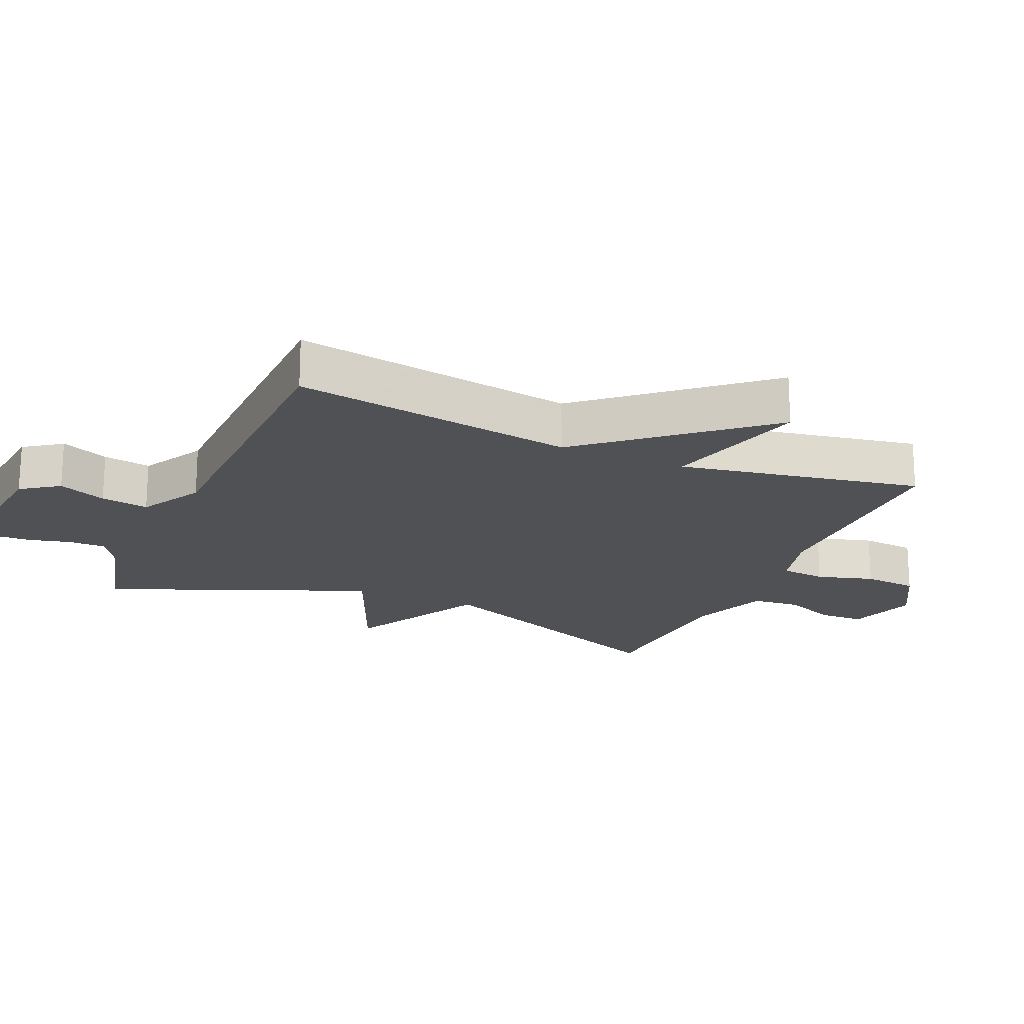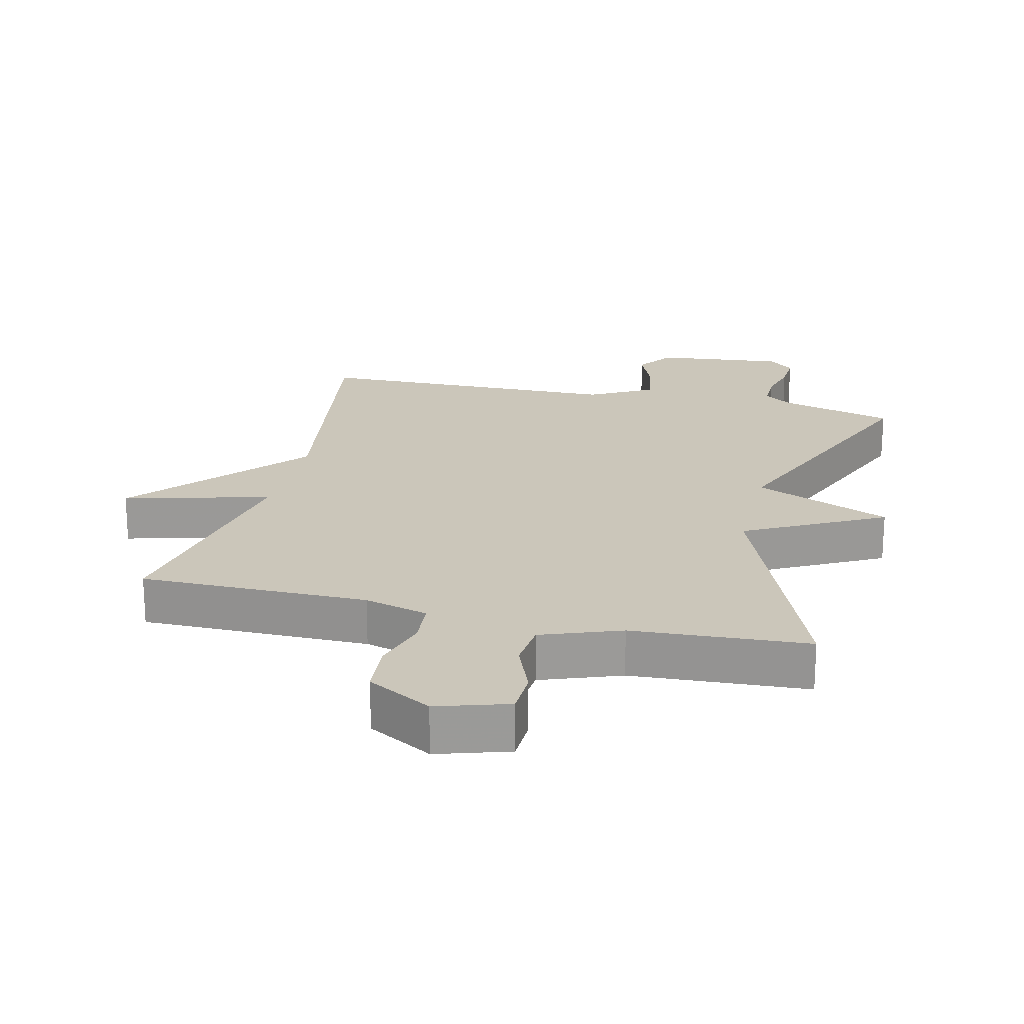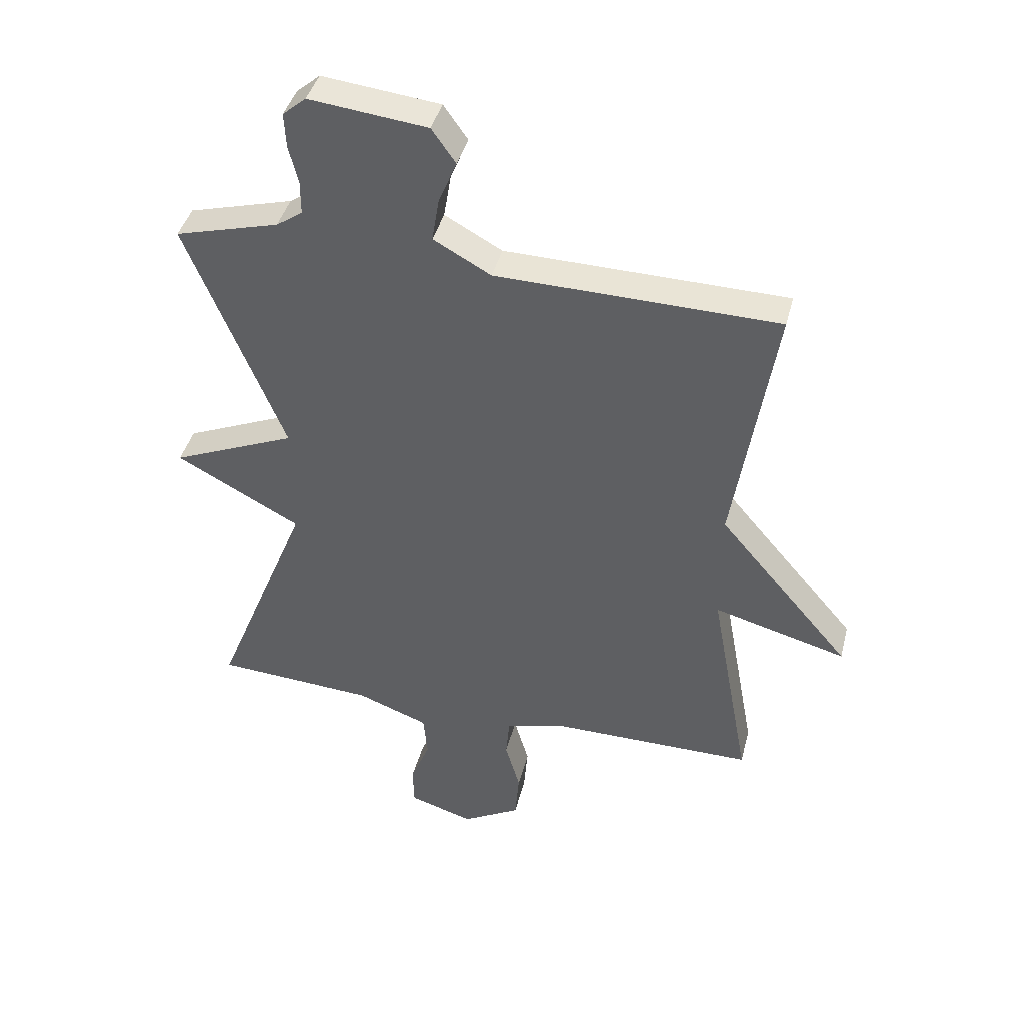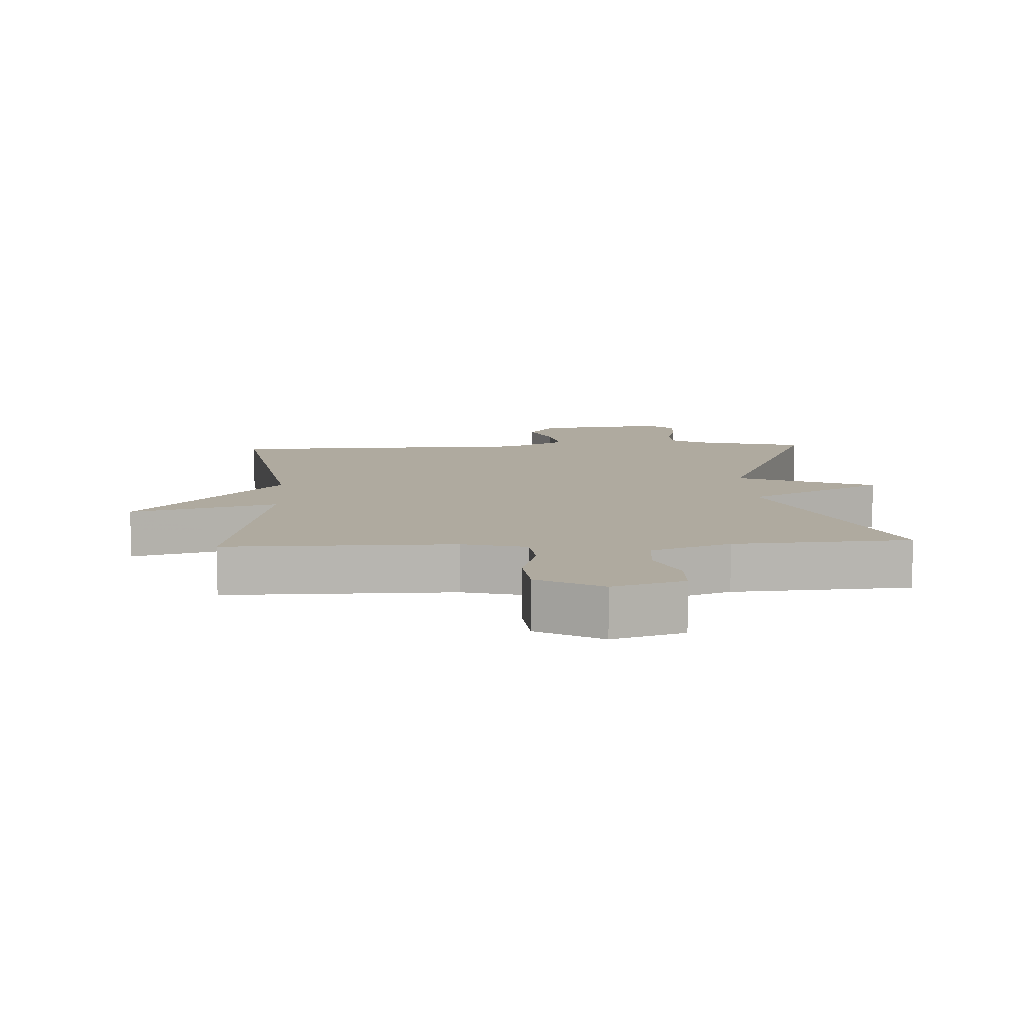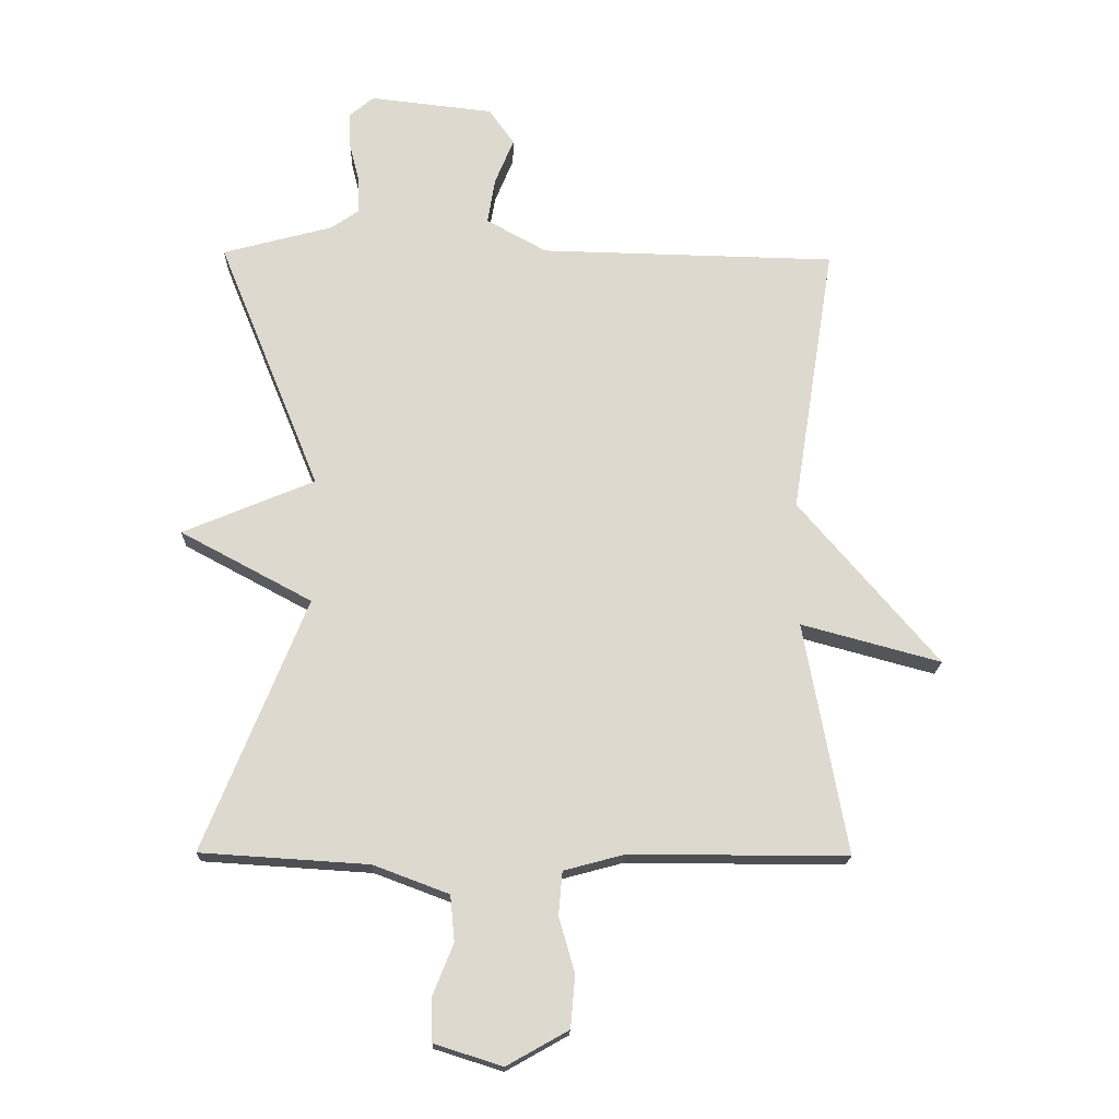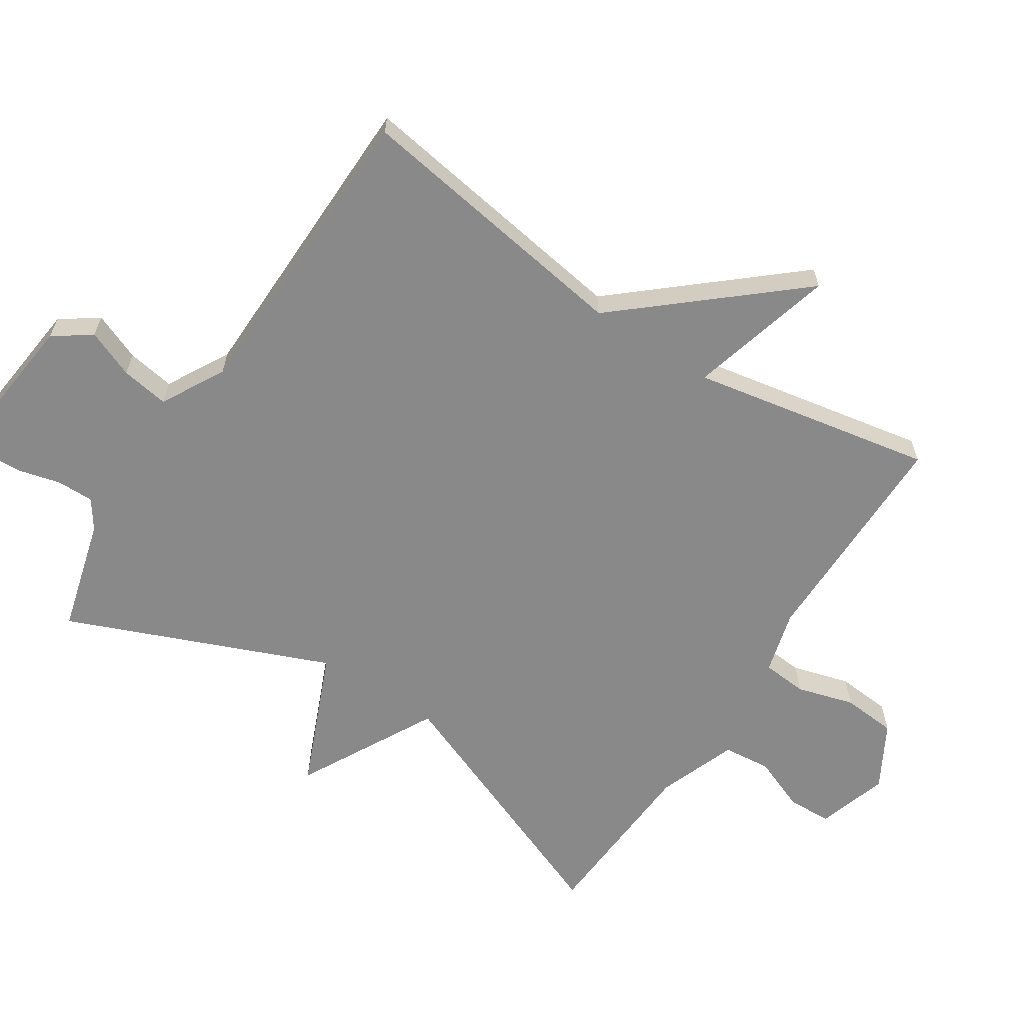
<metadata>
{"format":"obj","ext":"obj","renderer":"f3d","projection":"perspective","resolution":1024,"background":"white","views":[{"elev":-19.7,"azim":66.5,"up":"+Y"},{"elev":21.1,"azim":-166.4,"up":"+Y"},{"elev":41.6,"azim":14.2,"up":"+Z"},{"elev":9.5,"azim":176.9,"up":"+Y"},{"elev":-18.0,"azim":-1.6,"up":"+Z"},{"elev":-63.1,"azim":57.1,"up":"+Y"}]}
</metadata>
<code>
v -0.5 0.07 -0.5
v -0.338 0.07 -0.099
v -0.547 0.07 0.013
v -0.338 0.07 0.101
v -0.5 0.07 0.5
v -0.326 0.07 0.547
v -0.282 0.07 0.577
v -0.282 0.07 0.633
v -0.298 0.07 0.697
v -0.301 0.07 0.755
v -0.262 0.07 0.788
v -0.065 0.07 0.766
v -0.025 0.07 0.709
v -0.055 0.07 0.636
v -0.067 0.07 0.563
v 0.029 0.07 0.51
v 0.5 0.07 0.5
v 0.432 0.07 0.069
v 0.654 0.07 -0.191
v 0.432 0.07 -0.131
v 0.5 0.07 -0.5
v 0.154 0.07 -0.499
v 0.057 0.07 -0.525
v 0.051 0.07 -0.594
v 0.076 0.07 -0.681
v 0.069 0.07 -0.764
v -0.029 0.07 -0.819
v -0.137 0.07 -0.785
v -0.139 0.07 -0.717
v -0.106 0.07 -0.635
v -0.113 0.07 -0.562
v -0.233 0.07 -0.517
v -0.5 0 -0.5
v -0.338 0 -0.099
v -0.547 0 0.013
v -0.338 0 0.101
v -0.5 0 0.5
v -0.326 0 0.547
v -0.282 0 0.577
v -0.282 0 0.633
v -0.298 0 0.697
v -0.301 0 0.755
v -0.262 0 0.788
v -0.065 0 0.766
v -0.025 0 0.709
v -0.055 0 0.636
v -0.067 0 0.563
v 0.029 0 0.51
v 0.5 0 0.5
v 0.432 0 0.069
v 0.654 0 -0.191
v 0.432 0 -0.131
v 0.5 0 -0.5
v 0.154 0 -0.499
v 0.057 0 -0.525
v 0.051 0 -0.594
v 0.076 0 -0.681
v 0.069 0 -0.764
v -0.029 0 -0.819
v -0.137 0 -0.785
v -0.139 0 -0.717
v -0.106 0 -0.635
v -0.113 0 -0.562
v -0.233 0 -0.517
f 28 29 30
f 27 28 30
f 26 27 30
f 25 26 30
f 24 25 30
f 23 24 30 31
f 22 23 31 32
f 20 21 22
f 18 19 20
f 32 1 2
f 22 32 2
f 20 22 2
f 18 20 2
f 12 13 14
f 11 12 14
f 10 11 14
f 9 10 14
f 8 9 14
f 7 8 14 15
f 6 7 15 16
f 4 5 6 16
f 2 3 4
f 16 17 18
f 4 16 18
f 2 4 18
f 62 61 60
f 62 60 59
f 62 59 58
f 62 58 57
f 62 57 56
f 63 62 56 55
f 64 63 55 54
f 54 53 52
f 52 51 50
f 34 33 64
f 34 64 54
f 34 54 52
f 34 52 50
f 46 45 44
f 46 44 43
f 46 43 42
f 46 42 41
f 46 41 40
f 47 46 40 39
f 48 47 39 38
f 48 38 37 36
f 36 35 34
f 50 49 48
f 50 48 36
f 50 36 34
f 1 33 34 2
f 2 34 35 3
f 3 35 36 4
f 4 36 37 5
f 5 37 38 6
f 6 38 39 7
f 7 39 40 8
f 8 40 41 9
f 9 41 42 10
f 10 42 43 11
f 11 43 44 12
f 12 44 45 13
f 13 45 46 14
f 14 46 47 15
f 15 47 48 16
f 16 48 49 17
f 17 49 50 18
f 18 50 51 19
f 19 51 52 20
f 20 52 53 21
f 21 53 54 22
f 22 54 55 23
f 23 55 56 24
f 24 56 57 25
f 25 57 58 26
f 26 58 59 27
f 27 59 60 28
f 28 60 61 29
f 29 61 62 30
f 30 62 63 31
f 31 63 64 32
f 32 64 33 1

</code>
